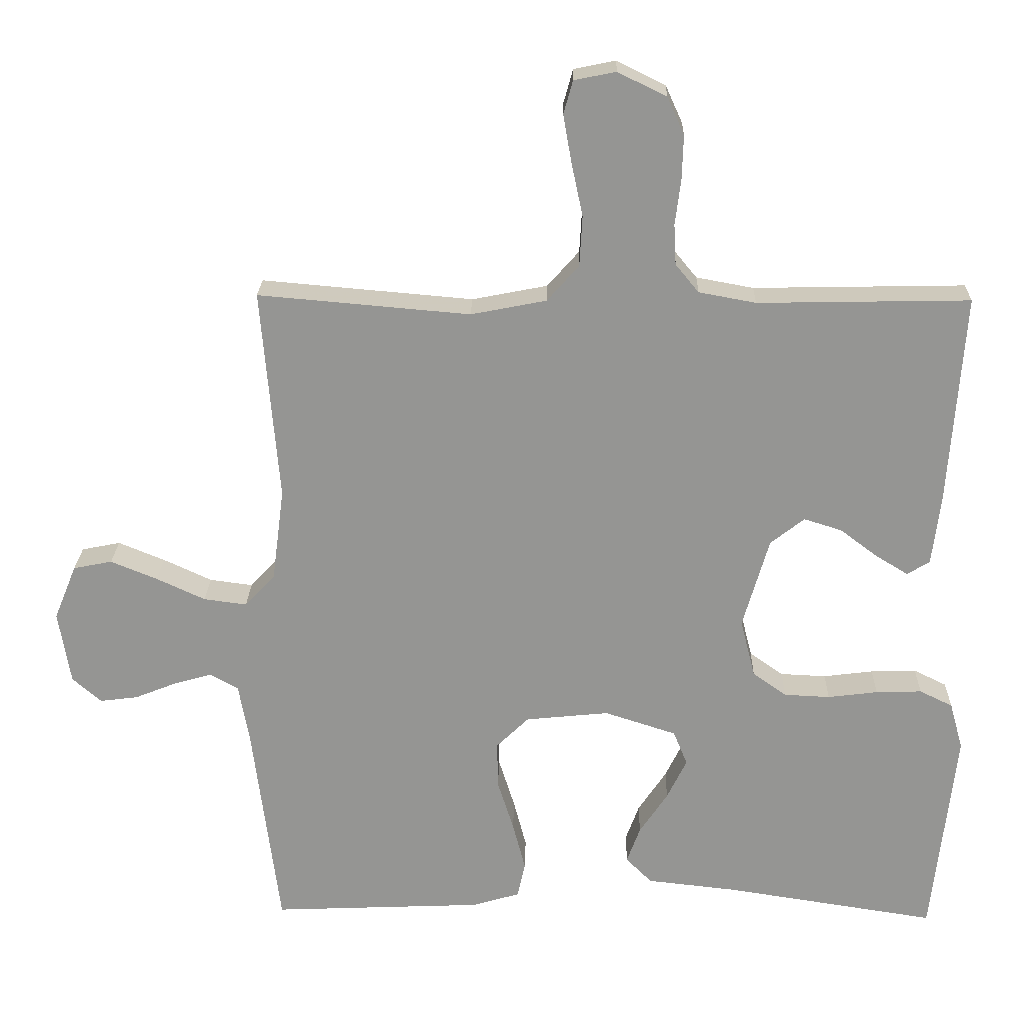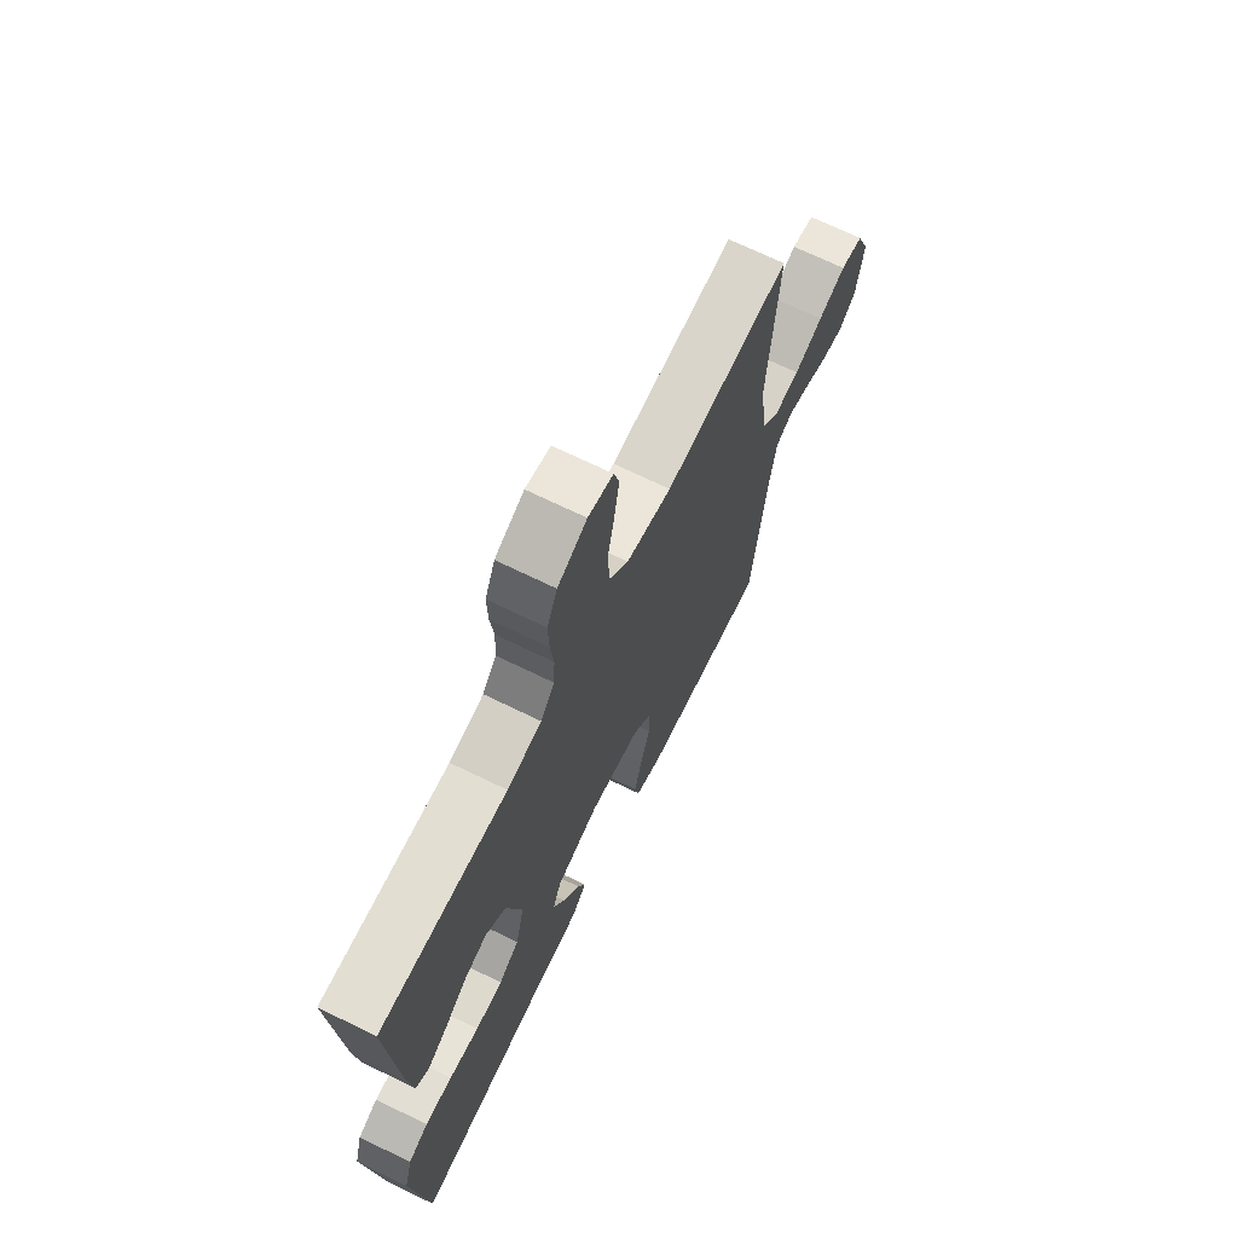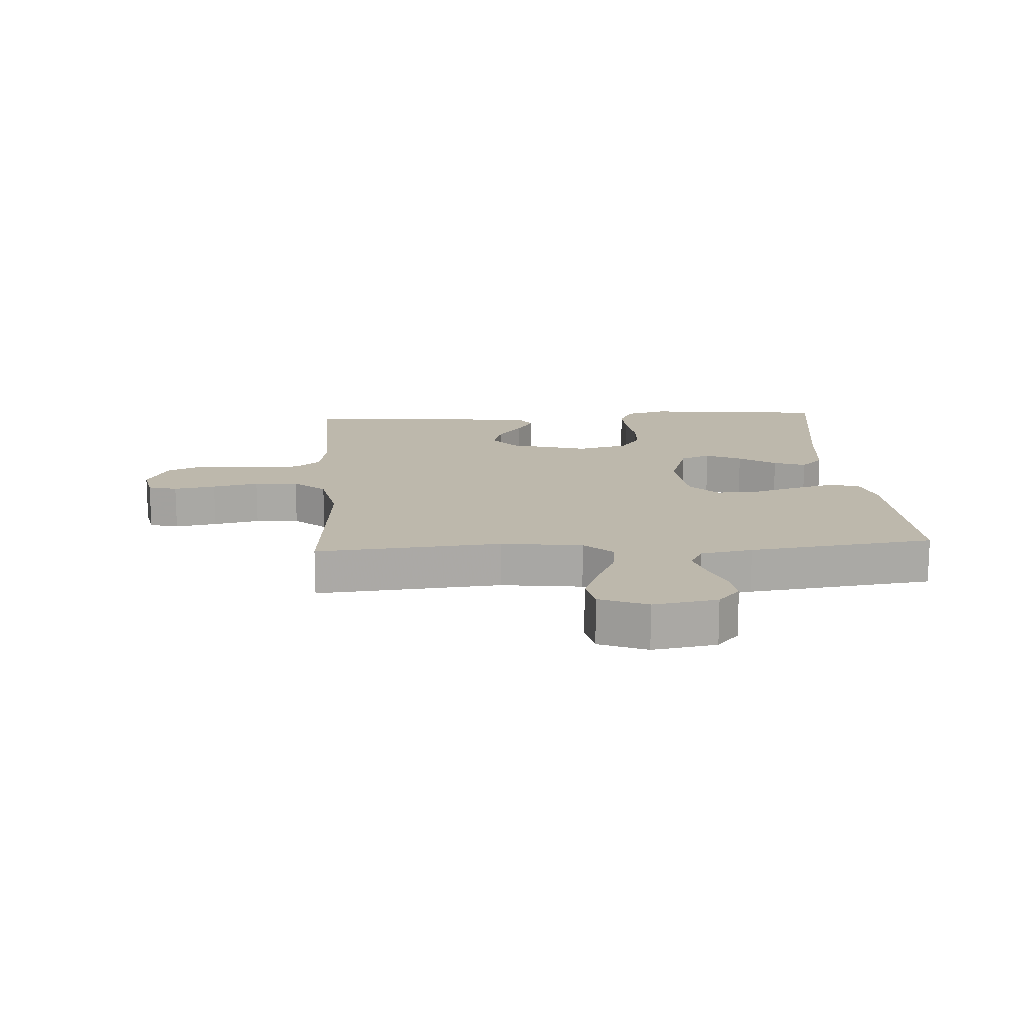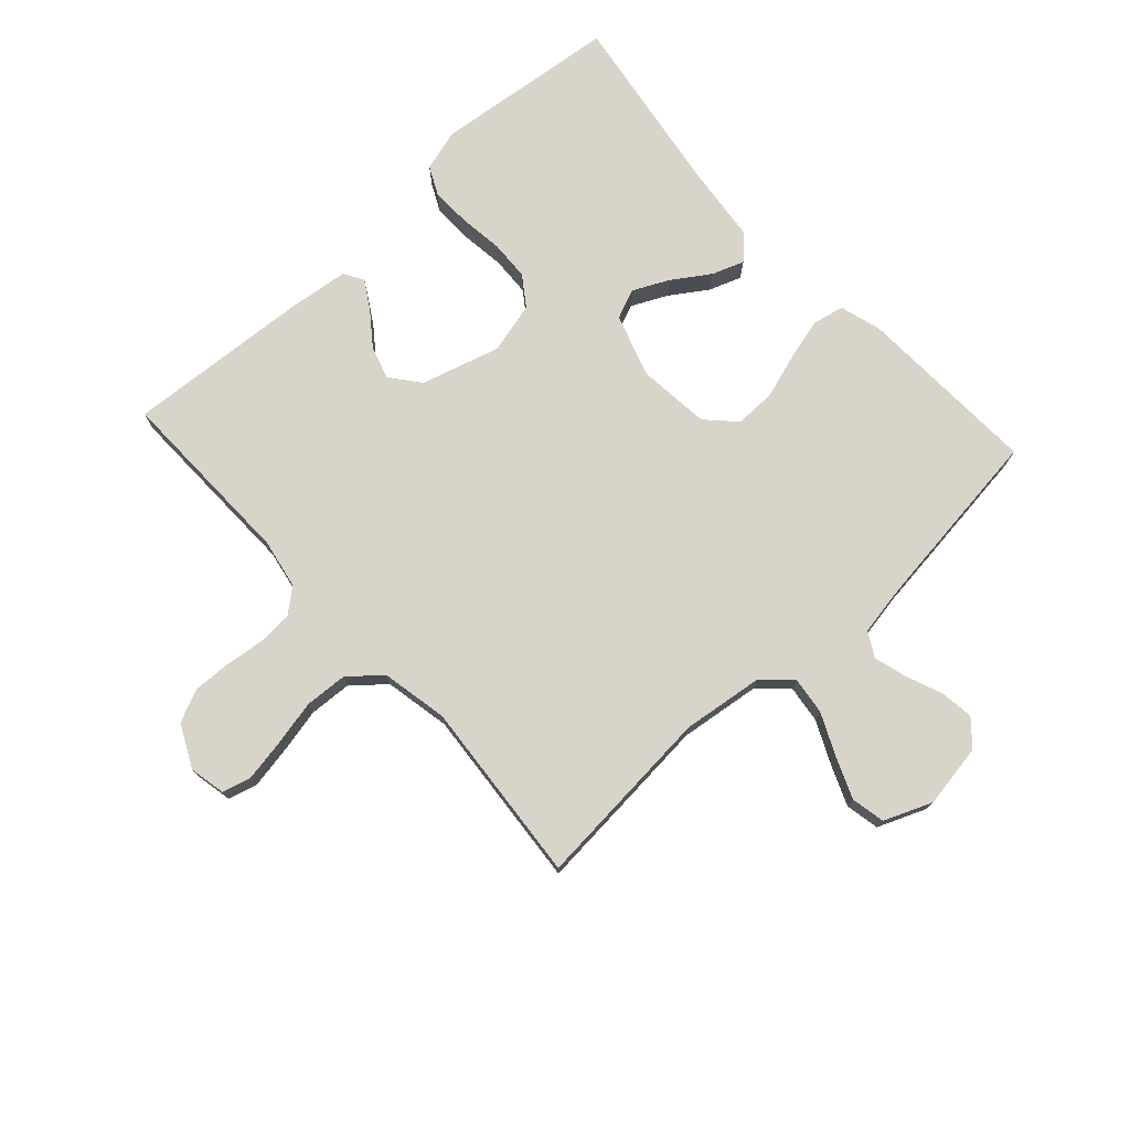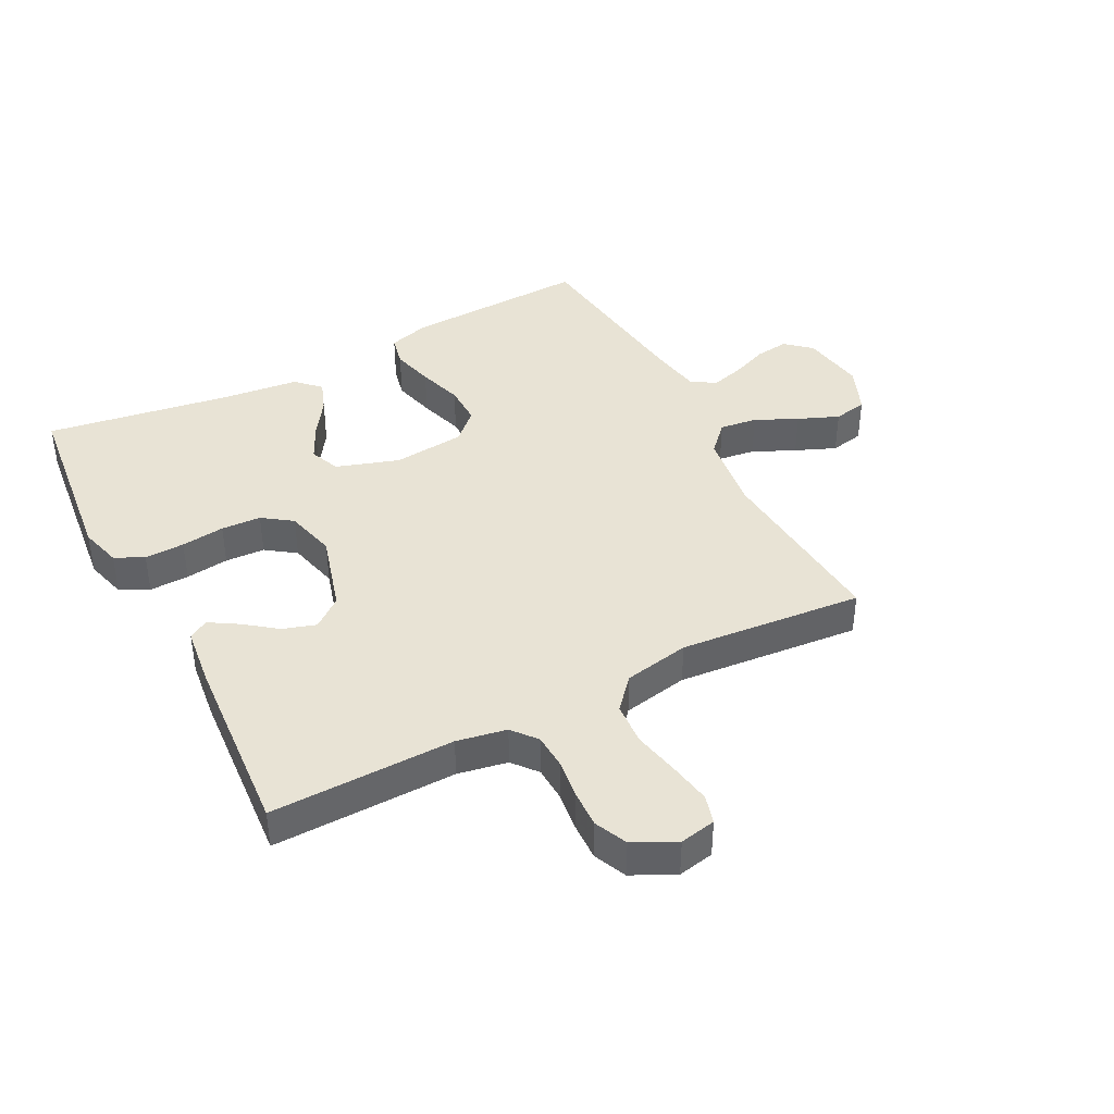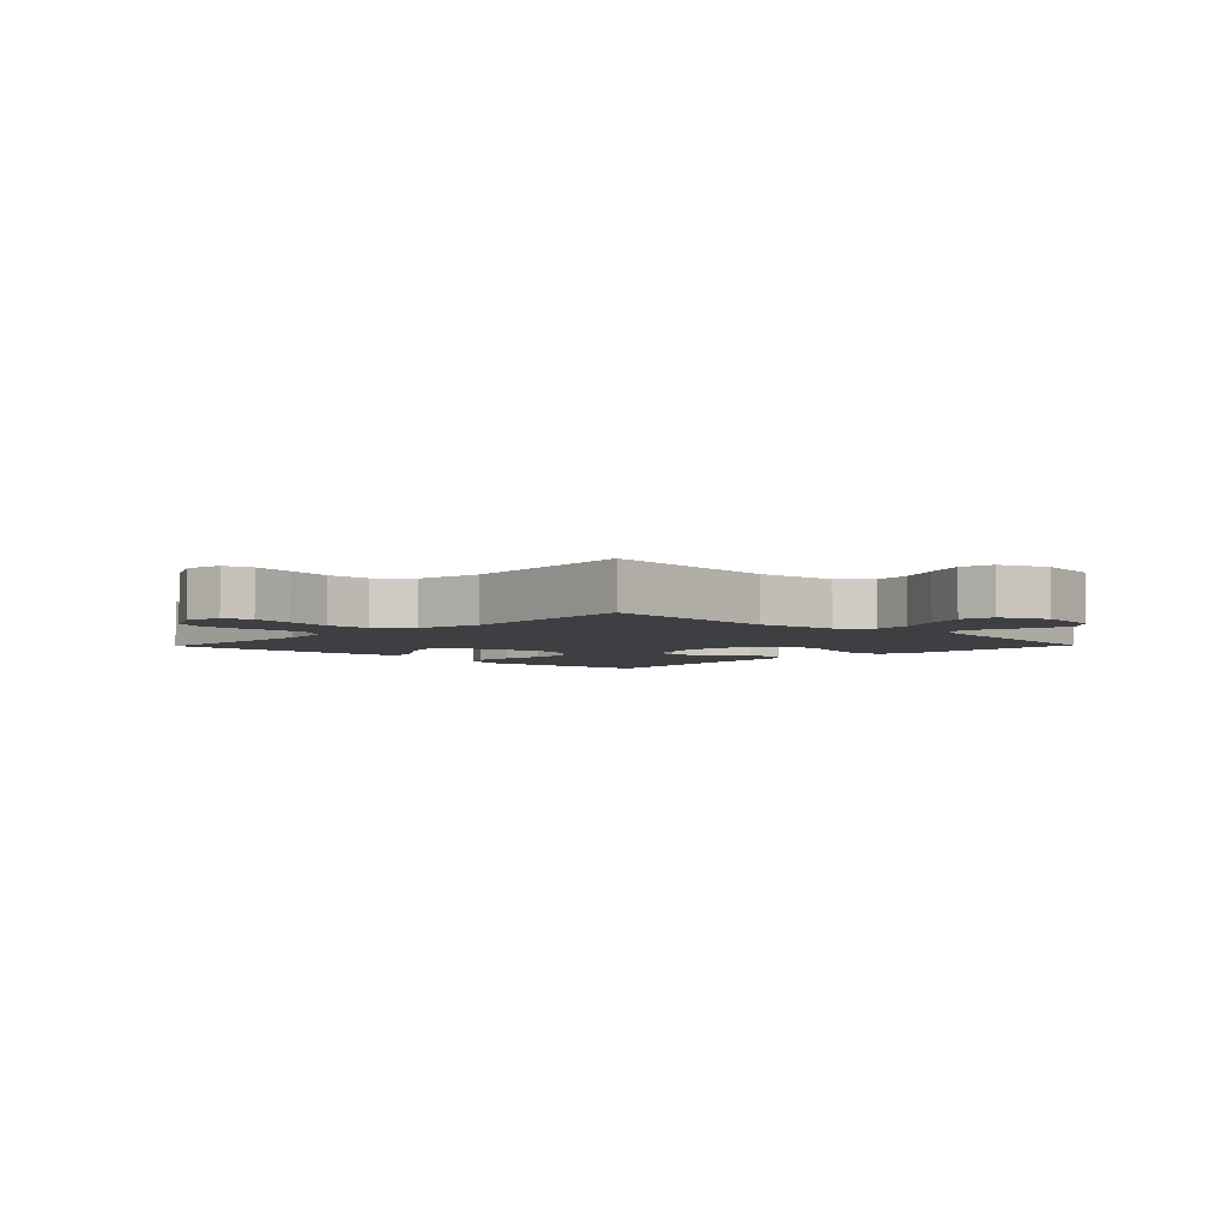
<metadata>
{"format":"obj","ext":"obj","renderer":"f3d","projection":"perspective","resolution":1024,"background":"white","views":[{"elev":22.5,"azim":-178.6,"up":"+Z"},{"elev":69.2,"azim":-63.9,"up":"+Z"},{"elev":14.8,"azim":86.2,"up":"+Y"},{"elev":75.3,"azim":47.6,"up":"+Y"},{"elev":41.0,"azim":-27.3,"up":"+Y"},{"elev":-4.2,"azim":45.9,"up":"+Y"}]}
</metadata>
<code>
v -0.5 0.07 -0.5
v -0.533 0.07 -0.2
v -0.514 0.07 -0.132
v -0.467 0.07 -0.109
v -0.402 0.07 -0.111
v -0.331 0.07 -0.12
v -0.266 0.07 -0.117
v -0.218 0.07 -0.083
v -0.197 0.07 0
v -0.234 0.07 0.129
v -0.282 0.07 0.167
v -0.336 0.07 0.15
v -0.389 0.07 0.11
v -0.435 0.07 0.082
v -0.467 0.07 0.101
v -0.479 0.07 0.2
v -0.5 0.07 0.5
v -0.2 0.07 0.494
v -0.119 0.07 0.509
v -0.086 0.07 0.549
v -0.083 0.07 0.606
v -0.091 0.07 0.67
v -0.093 0.07 0.732
v -0.069 0.07 0.785
v 0 0.07 0.819
v 0.059 0.07 0.807
v 0.072 0.07 0.76
v 0.06 0.07 0.692
v 0.044 0.07 0.617
v 0.048 0.07 0.546
v 0.093 0.07 0.495
v 0.2 0.07 0.474
v 0.5 0.07 0.5
v 0.475 0.07 0.2
v 0.492 0.07 0.068
v 0.535 0.07 0.022
v 0.596 0.07 0.03
v 0.665 0.07 0.062
v 0.731 0.07 0.089
v 0.786 0.07 0.078
v 0.818 0.07 0
v 0.801 0.07 -0.104
v 0.76 0.07 -0.14
v 0.706 0.07 -0.133
v 0.646 0.07 -0.109
v 0.593 0.07 -0.094
v 0.553 0.07 -0.116
v 0.538 0.07 -0.2
v 0.5 0.07 -0.5
v 0.2 0.07 -0.487
v 0.133 0.07 -0.467
v 0.122 0.07 -0.416
v 0.14 0.07 -0.347
v 0.163 0.07 -0.274
v 0.164 0.07 -0.208
v 0.118 0.07 -0.163
v 0 0.07 -0.151
v -0.102 0.07 -0.184
v -0.122 0.07 -0.233
v -0.094 0.07 -0.291
v -0.054 0.07 -0.351
v -0.035 0.07 -0.403
v -0.072 0.07 -0.44
v -0.2 0.07 -0.454
v -0.5 0 -0.5
v -0.533 0 -0.2
v -0.514 0 -0.132
v -0.467 0 -0.109
v -0.402 0 -0.111
v -0.331 0 -0.12
v -0.266 0 -0.117
v -0.218 0 -0.083
v -0.197 0 0
v -0.234 0 0.129
v -0.282 0 0.167
v -0.336 0 0.15
v -0.389 0 0.11
v -0.435 0 0.082
v -0.467 0 0.101
v -0.479 0 0.2
v -0.5 0 0.5
v -0.2 0 0.494
v -0.119 0 0.509
v -0.086 0 0.549
v -0.083 0 0.606
v -0.091 0 0.67
v -0.093 0 0.732
v -0.069 0 0.785
v 0 0 0.819
v 0.059 0 0.807
v 0.072 0 0.76
v 0.06 0 0.692
v 0.044 0 0.617
v 0.048 0 0.546
v 0.093 0 0.495
v 0.2 0 0.474
v 0.5 0 0.5
v 0.475 0 0.2
v 0.492 0 0.068
v 0.535 0 0.022
v 0.596 0 0.03
v 0.665 0 0.062
v 0.731 0 0.089
v 0.786 0 0.078
v 0.818 0 0
v 0.801 0 -0.104
v 0.76 0 -0.14
v 0.706 0 -0.133
v 0.646 0 -0.109
v 0.593 0 -0.094
v 0.553 0 -0.116
v 0.538 0 -0.2
v 0.5 0 -0.5
v 0.2 0 -0.487
v 0.133 0 -0.467
v 0.122 0 -0.416
v 0.14 0 -0.347
v 0.163 0 -0.274
v 0.164 0 -0.208
v 0.118 0 -0.163
v 0 0 -0.151
v -0.102 0 -0.184
v -0.122 0 -0.233
v -0.094 0 -0.291
v -0.054 0 -0.351
v -0.035 0 -0.403
v -0.072 0 -0.44
v -0.2 0 -0.454
f 61 62 63 64
f 60 61 64 1
f 59 60 1 2
f 58 59 2 3
f 57 58 3 4
f 51 52 53 54
f 49 50 51 54
f 48 49 54 55
f 47 48 55 56
f 42 43 44 45
f 42 45 46
f 41 42 46
f 40 41 46
f 37 38 39 40
f 37 40 46 47
f 32 33 34
f 31 32 34 35
f 26 27 28 29
f 24 25 26 29
f 24 29 30
f 21 22 23 24
f 20 21 24 30
f 19 20 30 31
f 15 16 17 18
f 12 13 14 15
f 12 15 18 19
f 4 5 6
f 57 4 6
f 57 6 7
f 56 57 7 8
f 36 37 47 56
f 35 36 56 8
f 31 35 8 9
f 11 12 19 31
f 10 11 31
f 9 10 31
f 128 127 126 125
f 65 128 125 124
f 66 65 124 123
f 67 66 123 122
f 68 67 122 121
f 118 117 116 115
f 118 115 114 113
f 119 118 113 112
f 120 119 112 111
f 109 108 107 106
f 110 109 106
f 110 106 105
f 110 105 104
f 104 103 102 101
f 111 110 104 101
f 98 97 96
f 99 98 96 95
f 93 92 91 90
f 93 90 89 88
f 94 93 88
f 88 87 86 85
f 94 88 85 84
f 95 94 84 83
f 82 81 80 79
f 79 78 77 76
f 83 82 79 76
f 70 69 68
f 70 68 121
f 71 70 121
f 72 71 121 120
f 120 111 101 100
f 72 120 100 99
f 73 72 99 95
f 95 83 76 75
f 95 75 74
f 95 74 73
f 1 65 66 2
f 2 66 67 3
f 3 67 68 4
f 4 68 69 5
f 5 69 70 6
f 6 70 71 7
f 7 71 72 8
f 8 72 73 9
f 9 73 74 10
f 10 74 75 11
f 11 75 76 12
f 12 76 77 13
f 13 77 78 14
f 14 78 79 15
f 15 79 80 16
f 16 80 81 17
f 17 81 82 18
f 18 82 83 19
f 19 83 84 20
f 20 84 85 21
f 21 85 86 22
f 22 86 87 23
f 23 87 88 24
f 24 88 89 25
f 25 89 90 26
f 26 90 91 27
f 27 91 92 28
f 28 92 93 29
f 29 93 94 30
f 30 94 95 31
f 31 95 96 32
f 32 96 97 33
f 33 97 98 34
f 34 98 99 35
f 35 99 100 36
f 36 100 101 37
f 37 101 102 38
f 38 102 103 39
f 39 103 104 40
f 40 104 105 41
f 41 105 106 42
f 42 106 107 43
f 43 107 108 44
f 44 108 109 45
f 45 109 110 46
f 46 110 111 47
f 47 111 112 48
f 48 112 113 49
f 49 113 114 50
f 50 114 115 51
f 51 115 116 52
f 52 116 117 53
f 53 117 118 54
f 54 118 119 55
f 55 119 120 56
f 56 120 121 57
f 57 121 122 58
f 58 122 123 59
f 59 123 124 60
f 60 124 125 61
f 61 125 126 62
f 62 126 127 63
f 63 127 128 64
f 64 128 65 1

</code>
